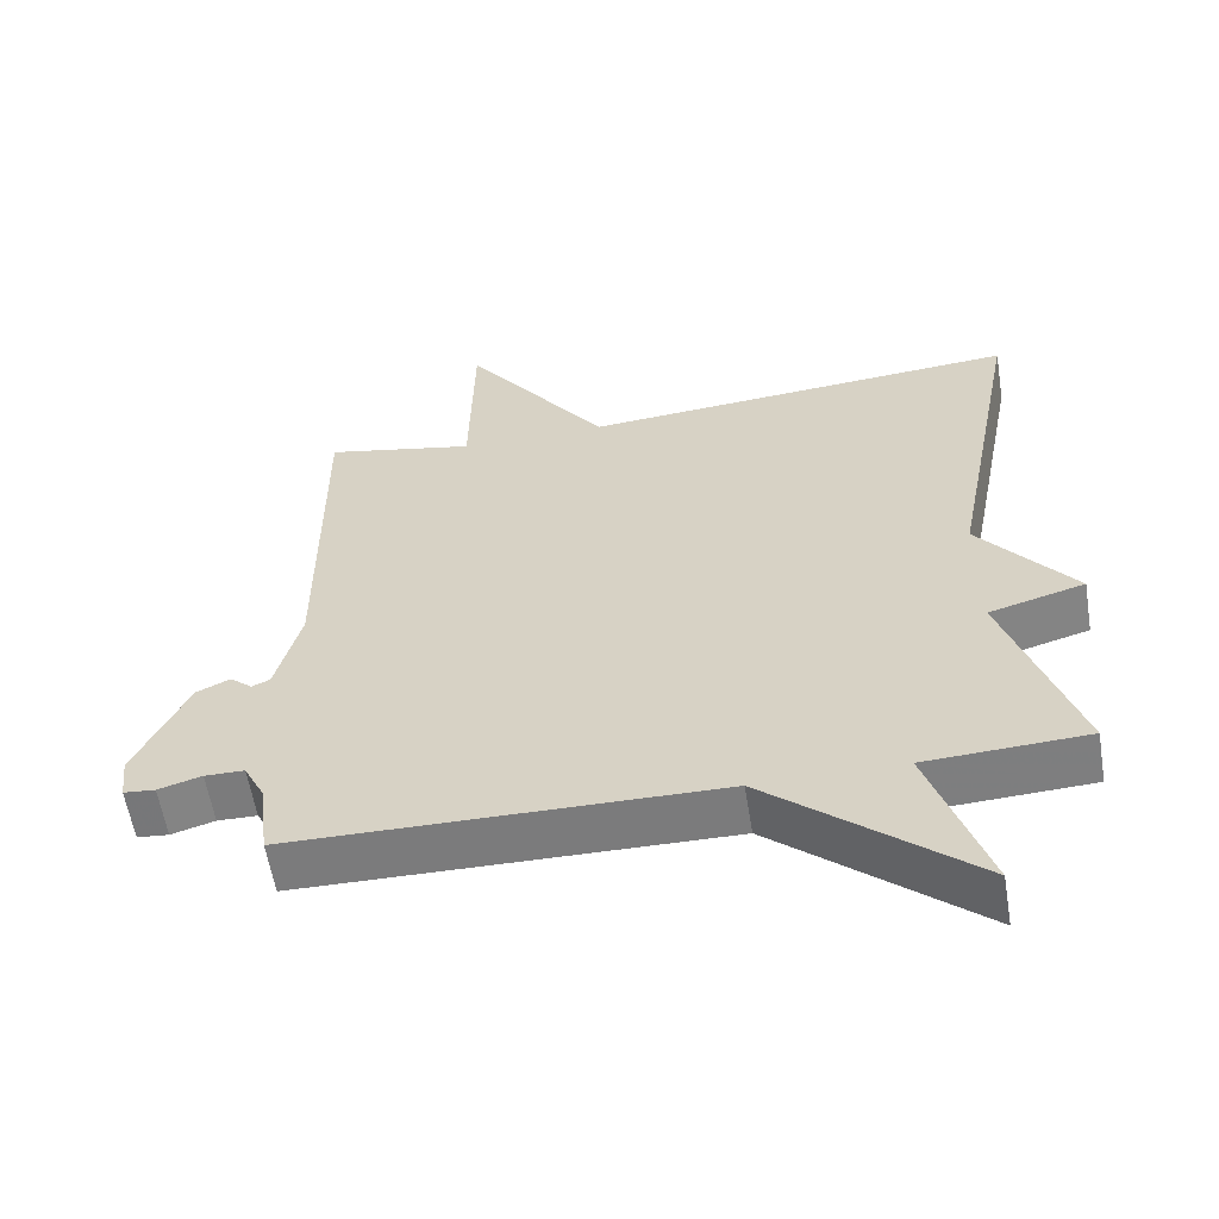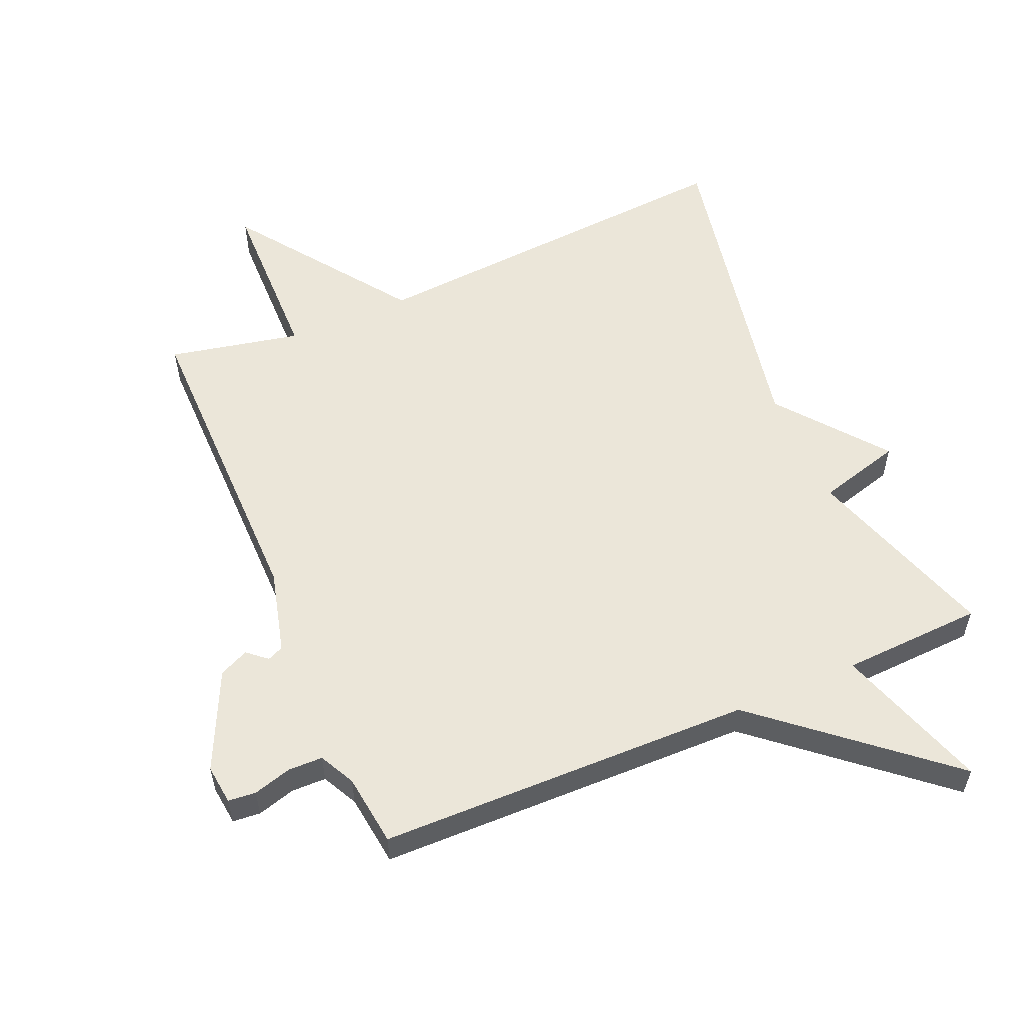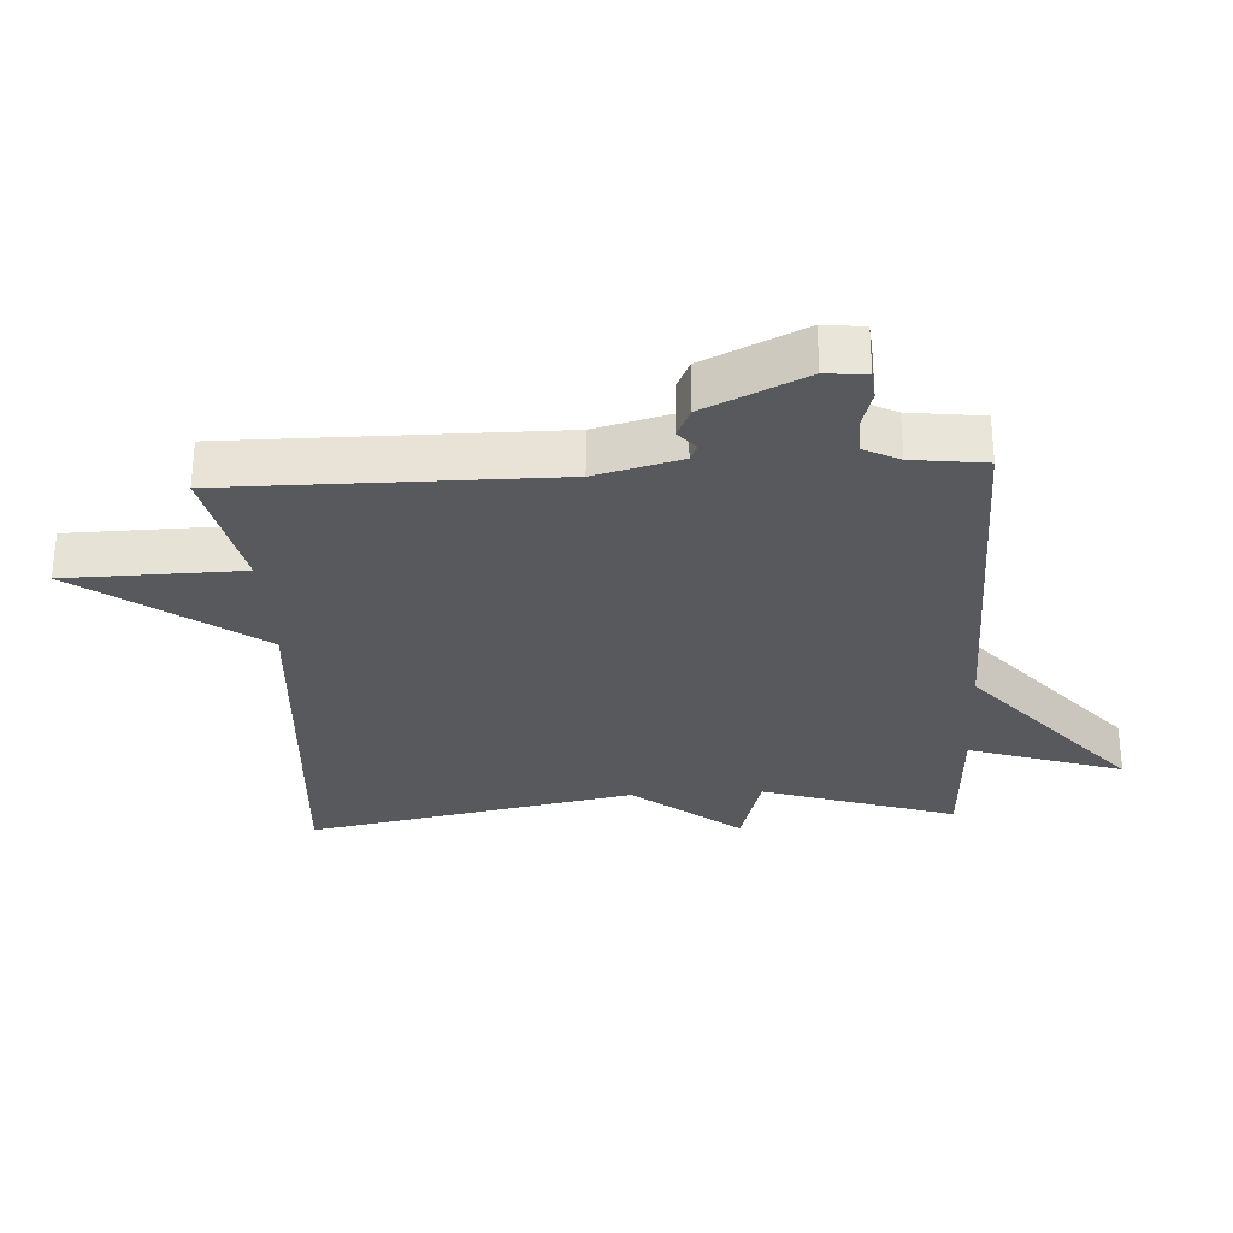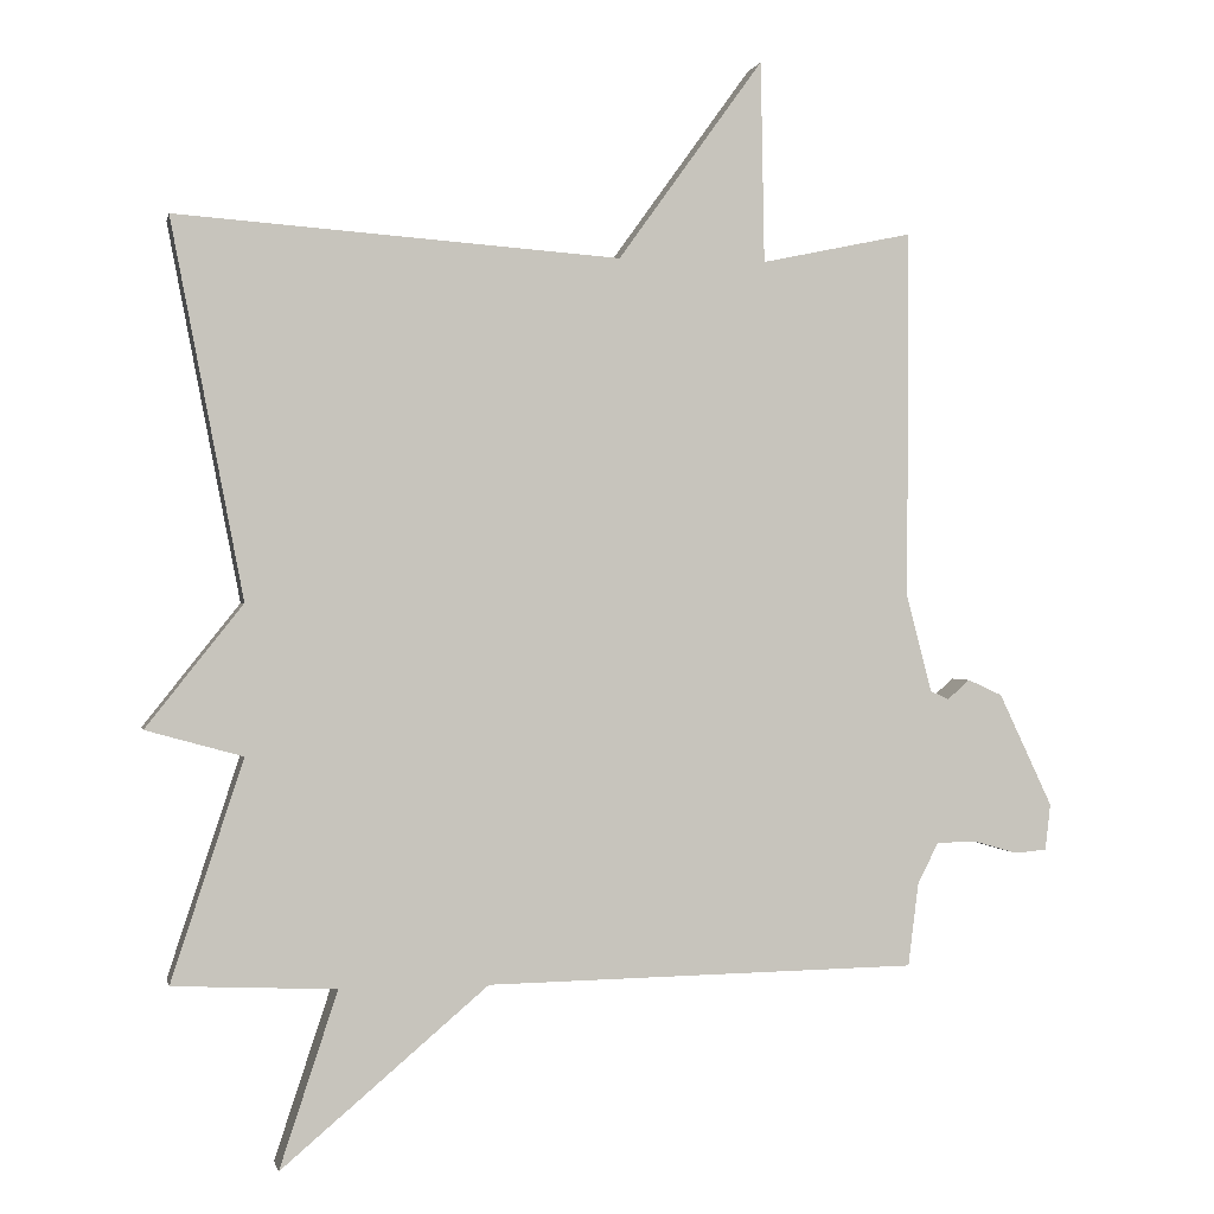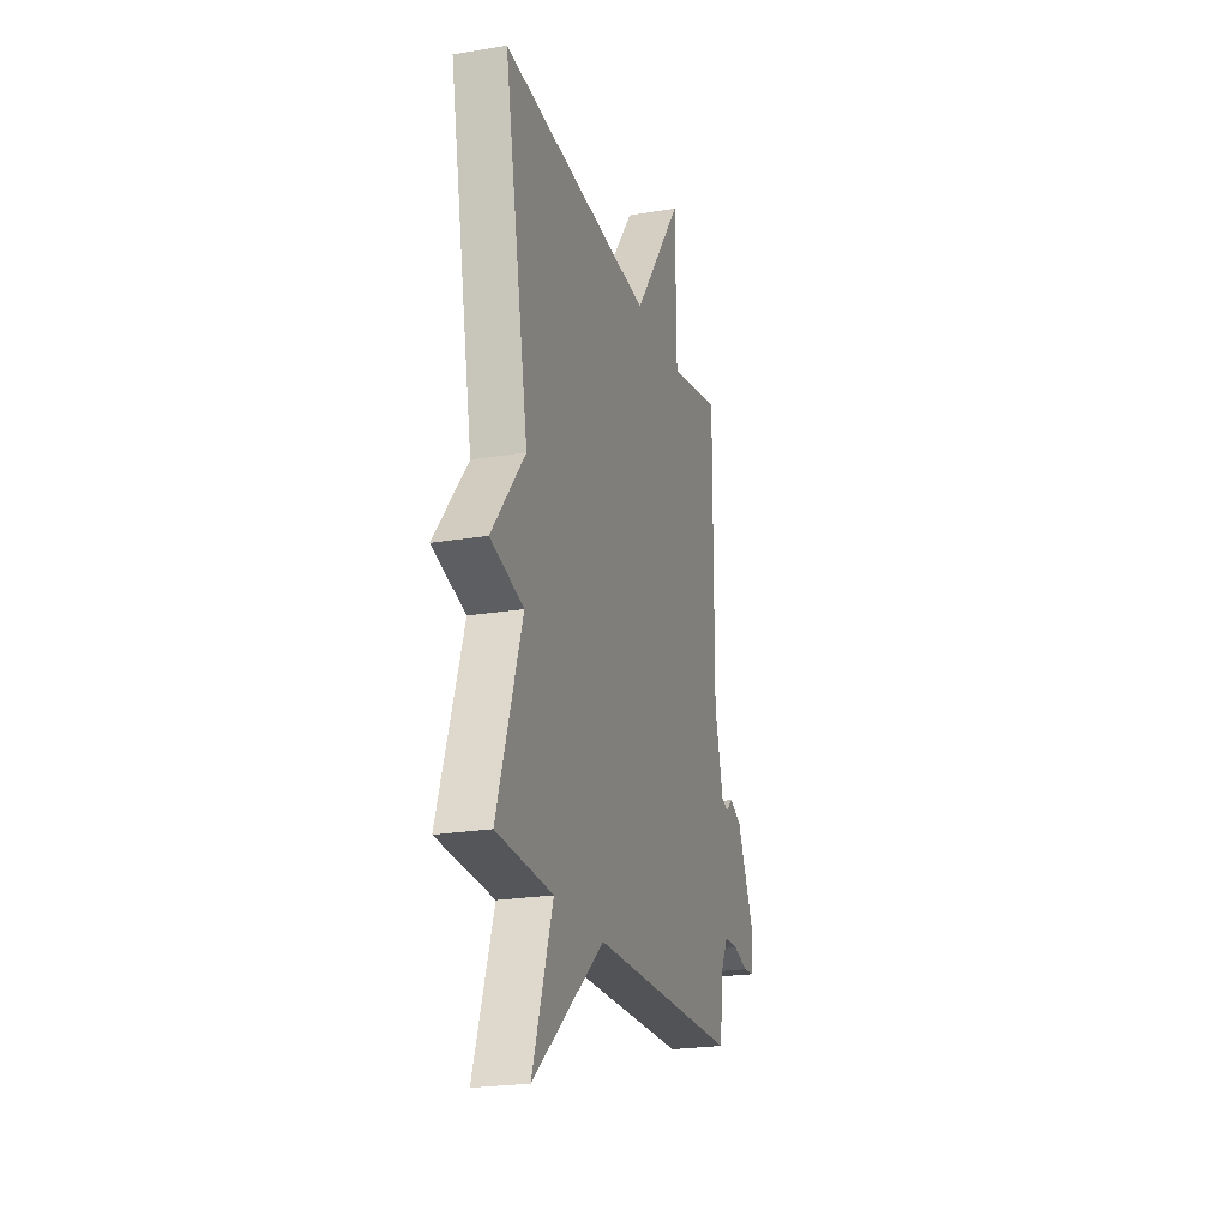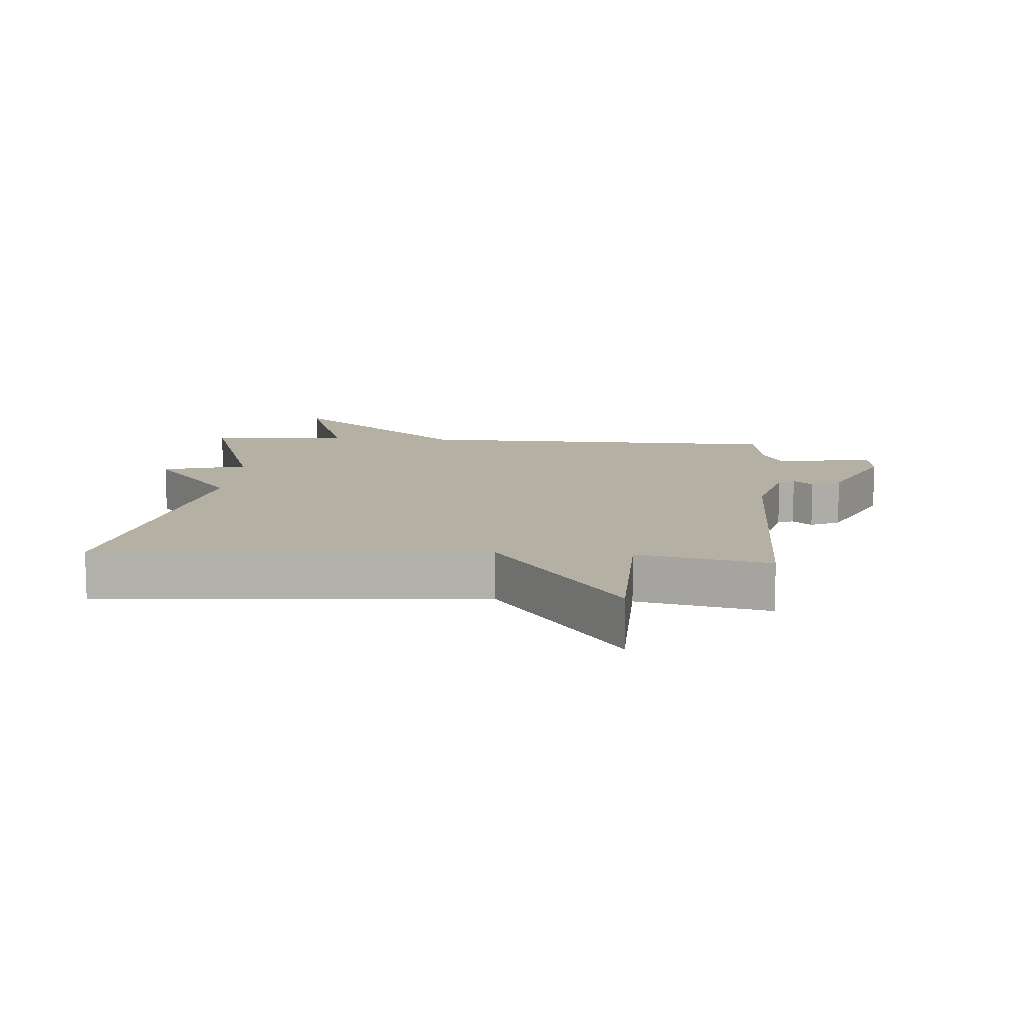
<metadata>
{"format":"obj","ext":"obj","renderer":"f3d","projection":"perspective","resolution":1024,"background":"white","views":[{"elev":-58.7,"azim":-170.7,"up":"+Z"},{"elev":56.0,"azim":156.7,"up":"+Y"},{"elev":-29.8,"azim":93.3,"up":"+Y"},{"elev":0.1,"azim":-11.8,"up":"+Z"},{"elev":-22.7,"azim":-73.8,"up":"+Z"},{"elev":11.5,"azim":4.2,"up":"+Y"}]}
</metadata>
<code>
v 0.5 0.07 0.5
v 0.498 0.07 0.005
v 0.532 0.07 -0.125
v 0.557 0.07 -0.136
v 0.587 0.07 -0.11
v 0.633 0.07 -0.131
v 0.705 0.07 -0.283
v 0.698 0.07 -0.345
v 0.655 0.07 -0.349
v 0.596 0.07 -0.332
v 0.542 0.07 -0.333
v 0.514 0.07 -0.388
v 0.5 0.07 -0.5
v -0.081 0.07 -0.51
v -0.359 0.07 -0.746
v -0.281 0.07 -0.51
v -0.5 0.07 -0.5
v -0.403 0.07 -0.204
v -0.533 0.07 -0.168
v -0.403 0.07 -0.004
v -0.5 0.07 0.5
v 0.096 0.07 0.457
v 0.291 0.07 0.727
v 0.296 0.07 0.457
v 0.5 0 0.5
v 0.498 0 0.005
v 0.532 0 -0.125
v 0.557 0 -0.136
v 0.587 0 -0.11
v 0.633 0 -0.131
v 0.705 0 -0.283
v 0.698 0 -0.345
v 0.655 0 -0.349
v 0.596 0 -0.332
v 0.542 0 -0.333
v 0.514 0 -0.388
v 0.5 0 -0.5
v -0.081 0 -0.51
v -0.359 0 -0.746
v -0.281 0 -0.51
v -0.5 0 -0.5
v -0.403 0 -0.204
v -0.533 0 -0.168
v -0.403 0 -0.004
v -0.5 0 0.5
v 0.096 0 0.457
v 0.291 0 0.727
v 0.296 0 0.457
f 22 23 24
f 20 21 22
f 20 22 24
f 19 20 24
f 18 19 24
f 24 1 2
f 18 24 2
f 17 18 2
f 16 17 2
f 14 15 16 2
f 14 2 3
f 13 14 3
f 12 13 3
f 8 9 10
f 7 8 10
f 6 7 10
f 5 6 10
f 4 5 10
f 4 10 11
f 3 4 11 12
f 48 47 46
f 46 45 44
f 48 46 44
f 48 44 43
f 48 43 42
f 26 25 48
f 26 48 42
f 26 42 41
f 26 41 40
f 26 40 39 38
f 27 26 38
f 27 38 37
f 27 37 36
f 34 33 32
f 34 32 31
f 34 31 30
f 34 30 29
f 34 29 28
f 35 34 28
f 36 35 28 27
f 1 25 26 2
f 2 26 27 3
f 3 27 28 4
f 4 28 29 5
f 5 29 30 6
f 6 30 31 7
f 7 31 32 8
f 8 32 33 9
f 9 33 34 10
f 10 34 35 11
f 11 35 36 12
f 12 36 37 13
f 13 37 38 14
f 14 38 39 15
f 15 39 40 16
f 16 40 41 17
f 17 41 42 18
f 18 42 43 19
f 19 43 44 20
f 20 44 45 21
f 21 45 46 22
f 22 46 47 23
f 23 47 48 24
f 24 48 25 1

</code>
